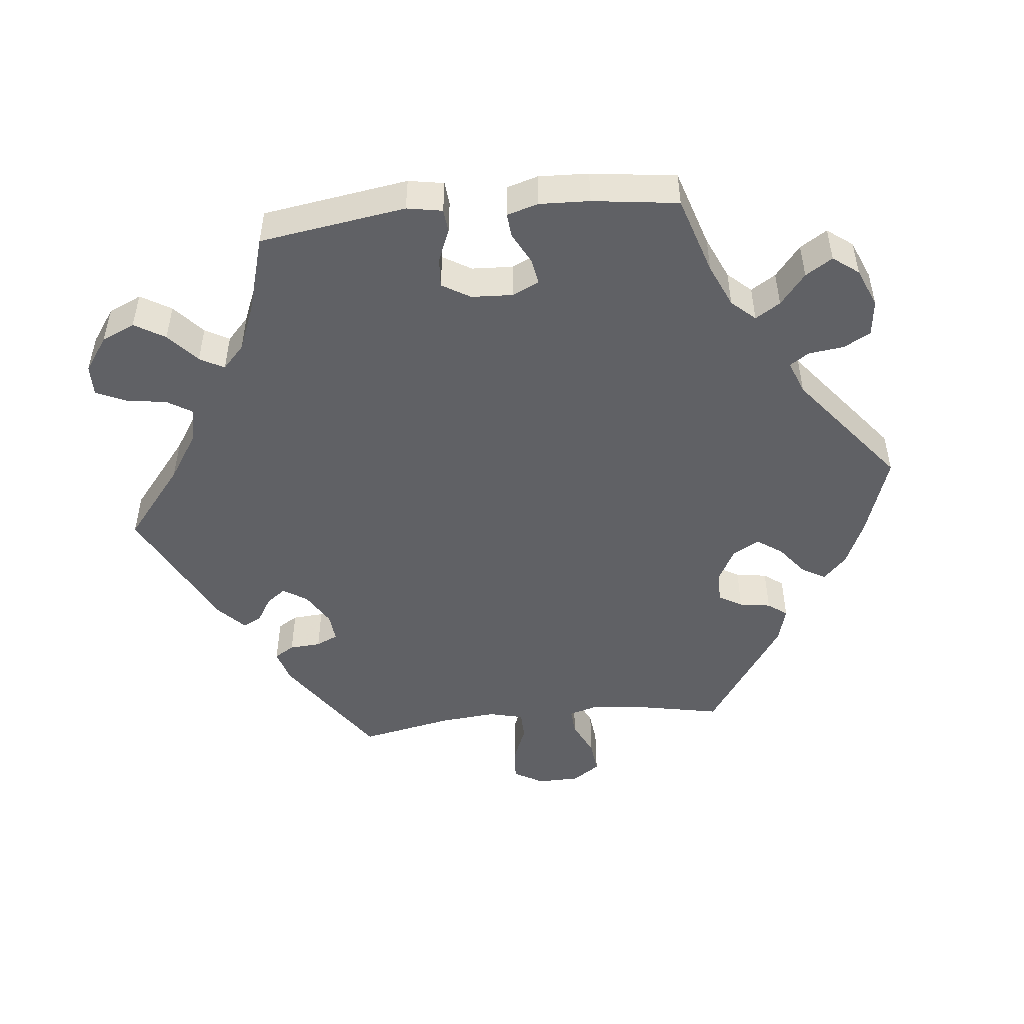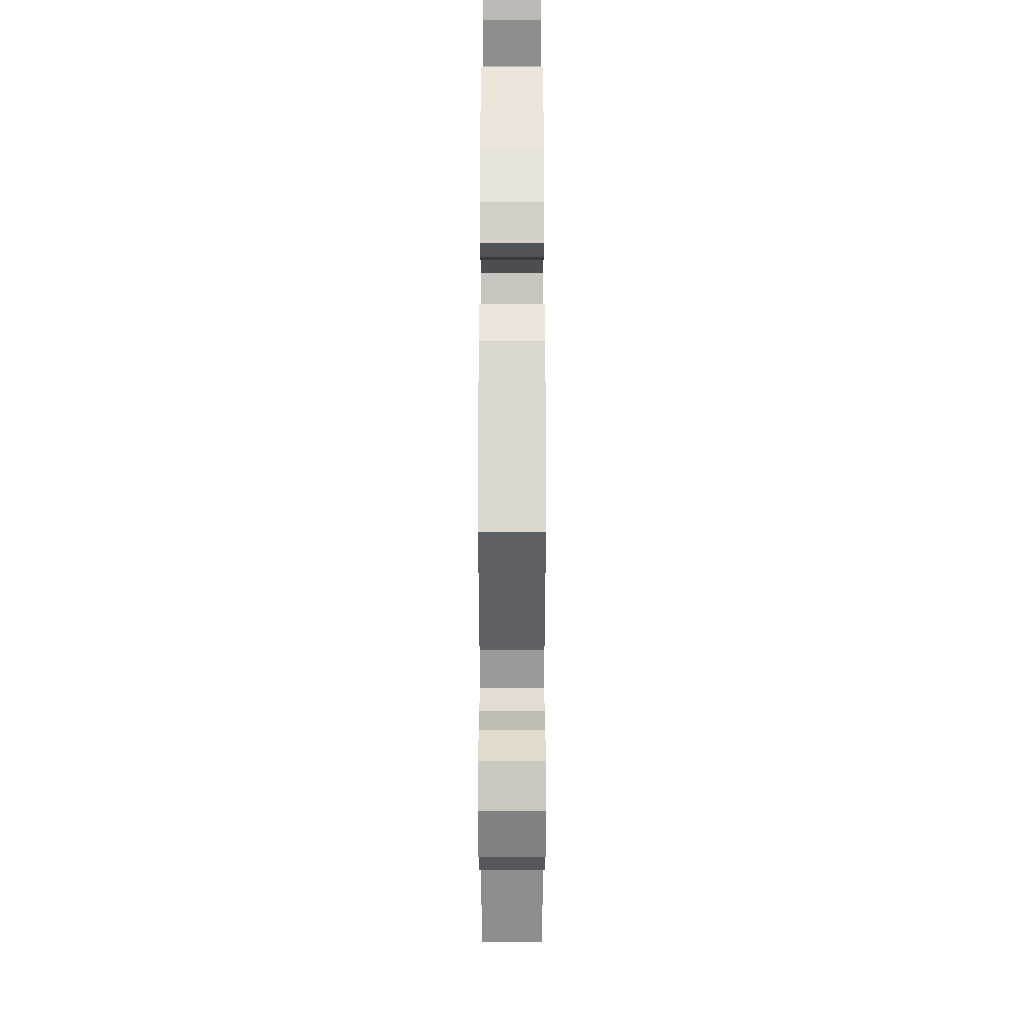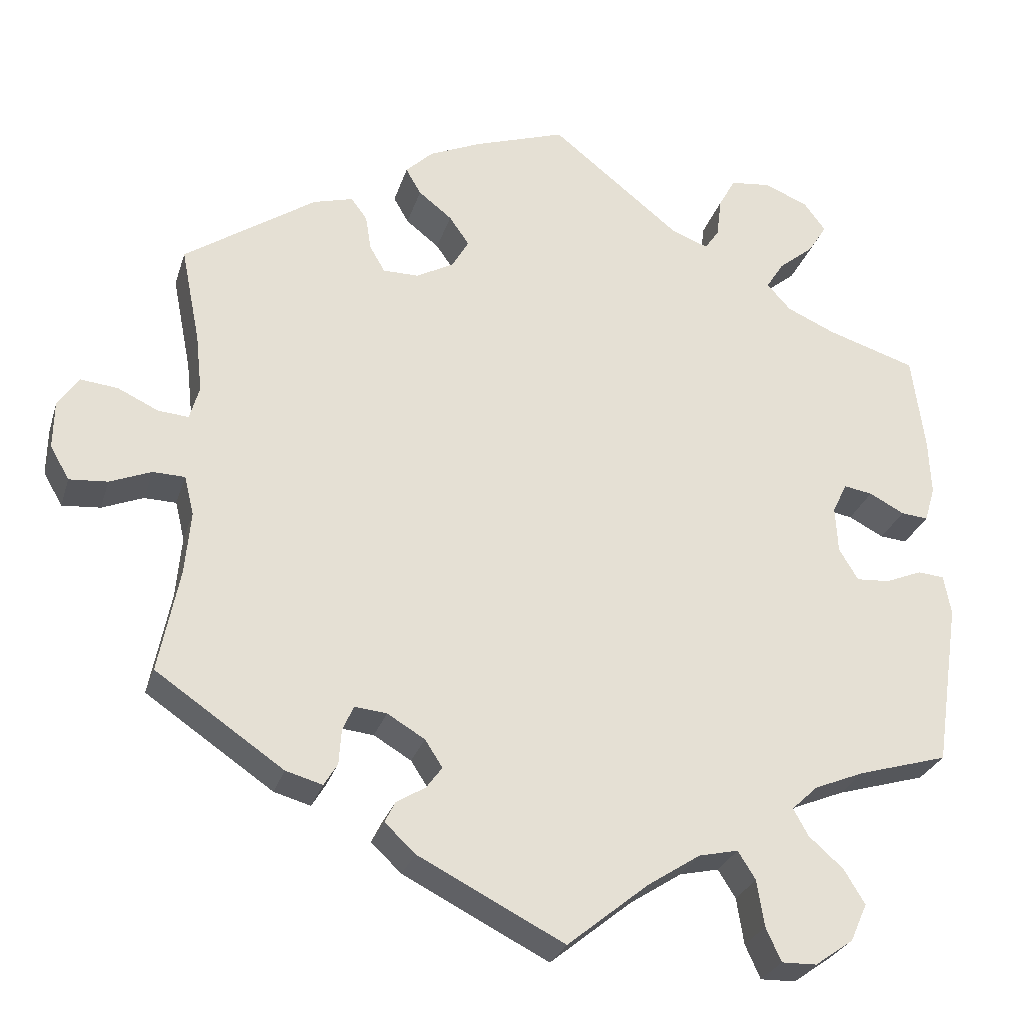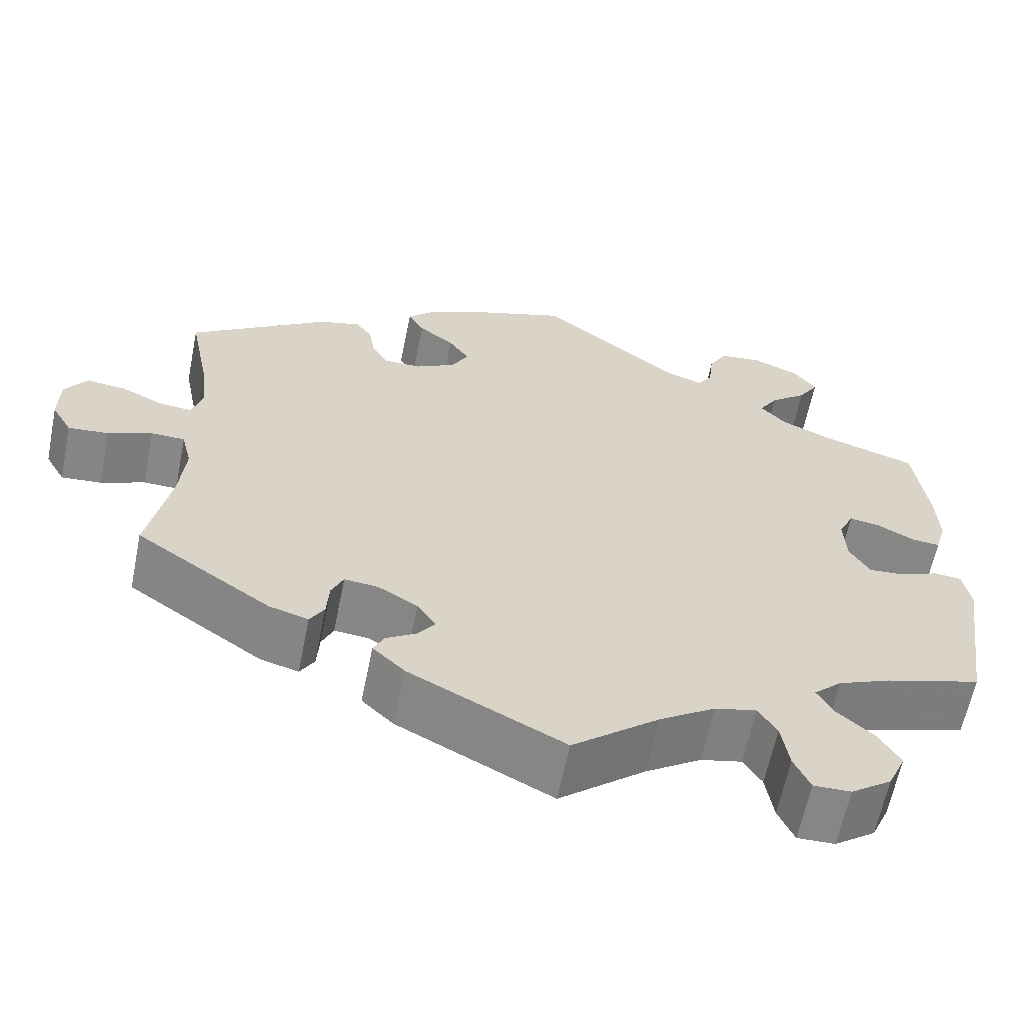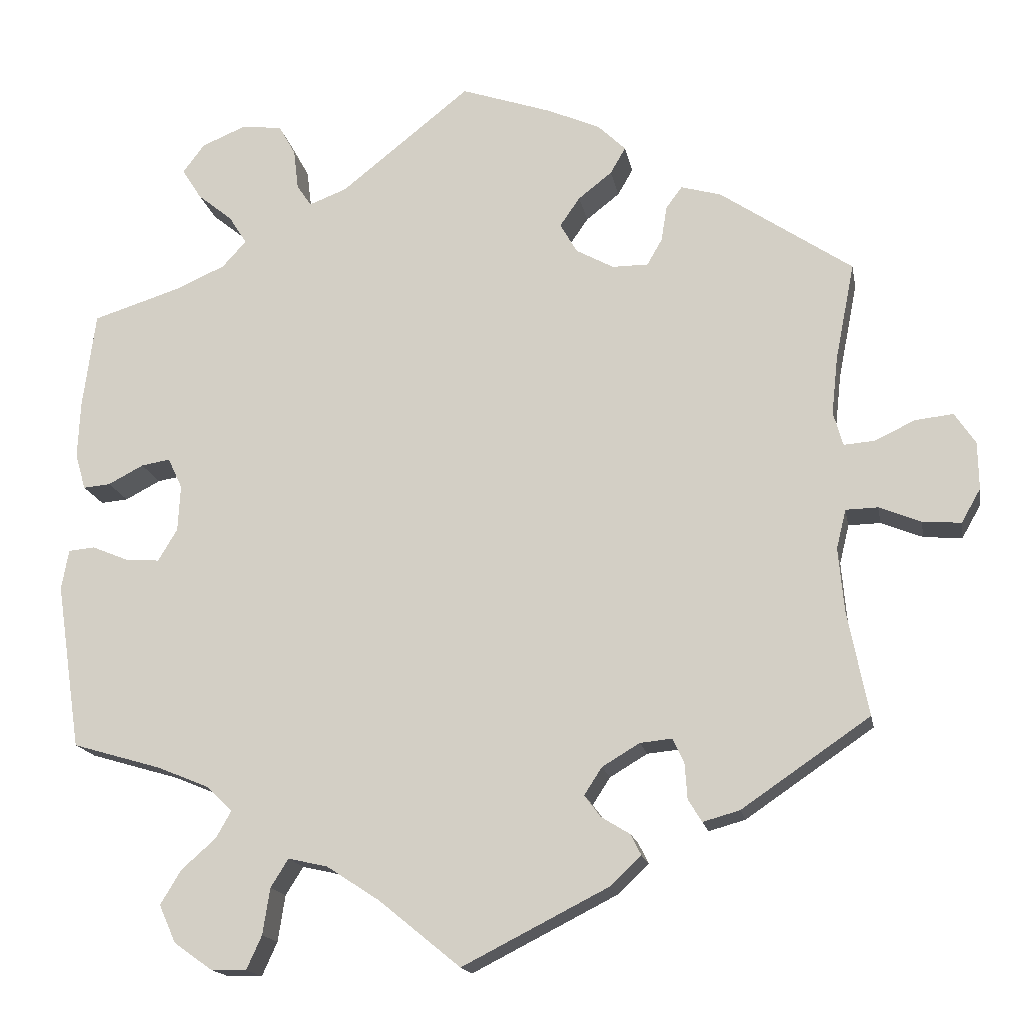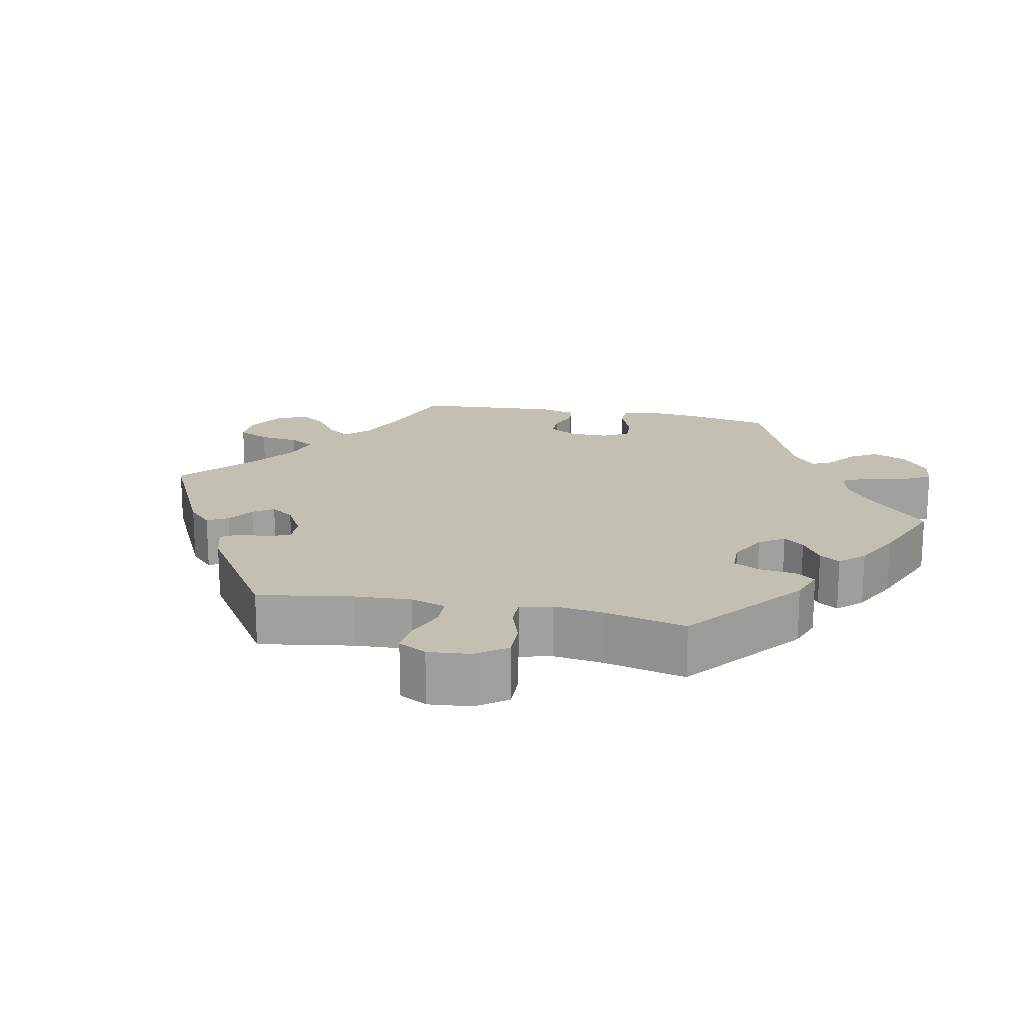
<metadata>
{"format":"obj","ext":"obj","renderer":"f3d","projection":"perspective","resolution":1024,"background":"white","views":[{"elev":-49.0,"azim":-83.9,"up":"+Y"},{"elev":-25.6,"azim":-90.0,"up":"+Z"},{"elev":-27.7,"azim":164.2,"up":"+Z"},{"elev":-62.2,"azim":168.6,"up":"+Z"},{"elev":-16.5,"azim":10.4,"up":"+Z"},{"elev":17.8,"azim":-138.4,"up":"+Y"}]}
</metadata>
<code>
v 0.477 0.07 0.169
v 0.469 0.07 0.096
v 0.481 0.07 0.054
v 0.519 0.07 0.057
v 0.57 0.07 0.081
v 0.617 0.07 0.086
v 0.643 0.07 0.047
v 0.644 0.07 -0.012
v 0.62 0.07 -0.054
v 0.572 0.07 -0.05
v 0.52 0.07 -0.029
v 0.48 0.07 -0.03
v 0.468 0.07 -0.079
v 0.475 0.07 -0.158
v 0.501 0.07 -0.289
v 0.341 0.07 -0.398
v 0.295 0.07 -0.411
v 0.278 0.07 -0.383
v 0.275 0.07 -0.339
v 0.261 0.07 -0.308
v 0.221 0.07 -0.312
v 0.174 0.07 -0.34
v 0.152 0.07 -0.374
v 0.172 0.07 -0.401
v 0.208 0.07 -0.423
v 0.221 0.07 -0.449
v 0.183 0.07 -0.485
v 0 0.07 -0.578
v -0.102 0.07 -0.495
v -0.168 0.07 -0.452
v -0.217 0.07 -0.441
v -0.239 0.07 -0.476
v -0.248 0.07 -0.534
v -0.267 0.07 -0.576
v -0.311 0.07 -0.575
v -0.359 0.07 -0.541
v -0.38 0.07 -0.494
v -0.354 0.07 -0.451
v -0.311 0.07 -0.413
v -0.292 0.07 -0.379
v -0.325 0.07 -0.348
v -0.388 0.07 -0.322
v -0.5 0.07 -0.289
v -0.531 0.07 -0.082
v -0.522 0.07 -0.032
v -0.489 0.07 -0.029
v -0.443 0.07 -0.048
v -0.401 0.07 -0.051
v -0.377 0.07 -0.011
v -0.374 0.07 0.047
v -0.392 0.07 0.085
v -0.428 0.07 0.079
v -0.472 0.07 0.056
v -0.506 0.07 0.053
v -0.519 0.07 0.097
v -0.516 0.07 0.168
v -0.5 0.07 0.289
v -0.389 0.07 0.324
v -0.328 0.07 0.351
v -0.298 0.07 0.384
v -0.32 0.07 0.419
v -0.364 0.07 0.455
v -0.388 0.07 0.493
v -0.361 0.07 0.529
v -0.306 0.07 0.552
v -0.255 0.07 0.546
v -0.234 0.07 0.508
v -0.228 0.07 0.458
v -0.21 0.07 0.431
v -0.163 0.07 0.449
v -0.001 0.07 0.578
v 0.114 0.07 0.539
v 0.179 0.07 0.51
v 0.213 0.07 0.477
v 0.194 0.07 0.444
v 0.152 0.07 0.411
v 0.127 0.07 0.375
v 0.148 0.07 0.338
v 0.195 0.07 0.312
v 0.24 0.07 0.312
v 0.259 0.07 0.345
v 0.266 0.07 0.389
v 0.286 0.07 0.416
v 0.336 0.07 0.402
v 0.501 0.07 0.29
v 0.477 0 0.169
v 0.469 0 0.096
v 0.481 0 0.054
v 0.519 0 0.057
v 0.57 0 0.081
v 0.617 0 0.086
v 0.643 0 0.047
v 0.644 0 -0.012
v 0.62 0 -0.054
v 0.572 0 -0.05
v 0.52 0 -0.029
v 0.48 0 -0.03
v 0.468 0 -0.079
v 0.475 0 -0.158
v 0.501 0 -0.289
v 0.341 0 -0.398
v 0.295 0 -0.411
v 0.278 0 -0.383
v 0.275 0 -0.339
v 0.261 0 -0.308
v 0.221 0 -0.312
v 0.174 0 -0.34
v 0.152 0 -0.374
v 0.172 0 -0.401
v 0.208 0 -0.423
v 0.221 0 -0.449
v 0.183 0 -0.485
v 0 0 -0.578
v -0.102 0 -0.495
v -0.168 0 -0.452
v -0.217 0 -0.441
v -0.239 0 -0.476
v -0.248 0 -0.534
v -0.267 0 -0.576
v -0.311 0 -0.575
v -0.359 0 -0.541
v -0.38 0 -0.494
v -0.354 0 -0.451
v -0.311 0 -0.413
v -0.292 0 -0.379
v -0.325 0 -0.348
v -0.388 0 -0.322
v -0.5 0 -0.289
v -0.531 0 -0.082
v -0.522 0 -0.032
v -0.489 0 -0.029
v -0.443 0 -0.048
v -0.401 0 -0.051
v -0.377 0 -0.011
v -0.374 0 0.047
v -0.392 0 0.085
v -0.428 0 0.079
v -0.472 0 0.056
v -0.506 0 0.053
v -0.519 0 0.097
v -0.516 0 0.168
v -0.5 0 0.289
v -0.389 0 0.324
v -0.328 0 0.351
v -0.298 0 0.384
v -0.32 0 0.419
v -0.364 0 0.455
v -0.388 0 0.493
v -0.361 0 0.529
v -0.306 0 0.552
v -0.255 0 0.546
v -0.234 0 0.508
v -0.228 0 0.458
v -0.21 0 0.431
v -0.163 0 0.449
v -0.001 0 0.578
v 0.114 0 0.539
v 0.179 0 0.51
v 0.213 0 0.477
v 0.194 0 0.444
v 0.152 0 0.411
v 0.127 0 0.375
v 0.148 0 0.338
v 0.195 0 0.312
v 0.24 0 0.312
v 0.259 0 0.345
v 0.266 0 0.389
v 0.286 0 0.416
v 0.336 0 0.402
v 0.501 0 0.29
f 84 85 1
f 81 82 83 84
f 80 81 84 1
f 79 80 1 2
f 78 79 2 3
f 73 74 75 76
f 73 76 77
f 70 71 72 73
f 69 70 73 77
f 65 66 67 68
f 65 68 69
f 64 65 69
f 61 62 63 64
f 60 61 64 69
f 59 60 69 77
f 55 56 57 58
f 52 53 54 55
f 51 52 55 58
f 50 51 58 59
f 44 45 46 47
f 42 43 44 47
f 41 42 47 48
f 40 41 48 49
f 36 37 38 39
f 36 39 40
f 35 36 40
f 32 33 34 35
f 31 32 35 40
f 30 31 40 49
f 26 27 28 29
f 24 25 26 29
f 23 24 29 30
f 22 23 30 49
f 16 17 18 19
f 14 15 16 19
f 13 14 19 20
f 12 13 20 21
f 8 9 10 11
f 8 11 12
f 7 8 12
f 4 5 6 7
f 3 4 7 12
f 78 3 12 21
f 50 59 77 78
f 49 50 78
f 21 22 49 78
f 86 170 169
f 169 168 167 166
f 86 169 166 165
f 87 86 165 164
f 88 87 164 163
f 161 160 159 158
f 162 161 158
f 158 157 156 155
f 162 158 155 154
f 153 152 151 150
f 154 153 150
f 154 150 149
f 149 148 147 146
f 154 149 146 145
f 162 154 145 144
f 143 142 141 140
f 140 139 138 137
f 143 140 137 136
f 144 143 136 135
f 132 131 130 129
f 132 129 128 127
f 133 132 127 126
f 134 133 126 125
f 124 123 122 121
f 125 124 121
f 125 121 120
f 120 119 118 117
f 125 120 117 116
f 134 125 116 115
f 114 113 112 111
f 114 111 110 109
f 115 114 109 108
f 134 115 108 107
f 104 103 102 101
f 104 101 100 99
f 105 104 99 98
f 106 105 98 97
f 96 95 94 93
f 97 96 93
f 97 93 92
f 92 91 90 89
f 97 92 89 88
f 106 97 88 163
f 163 162 144 135
f 163 135 134
f 163 134 107 106
f 1 86 87 2
f 2 87 88 3
f 3 88 89 4
f 4 89 90 5
f 5 90 91 6
f 6 91 92 7
f 7 92 93 8
f 8 93 94 9
f 9 94 95 10
f 10 95 96 11
f 11 96 97 12
f 12 97 98 13
f 13 98 99 14
f 14 99 100 15
f 15 100 101 16
f 16 101 102 17
f 17 102 103 18
f 18 103 104 19
f 19 104 105 20
f 20 105 106 21
f 21 106 107 22
f 22 107 108 23
f 23 108 109 24
f 24 109 110 25
f 25 110 111 26
f 26 111 112 27
f 27 112 113 28
f 28 113 114 29
f 29 114 115 30
f 30 115 116 31
f 31 116 117 32
f 32 117 118 33
f 33 118 119 34
f 34 119 120 35
f 35 120 121 36
f 36 121 122 37
f 37 122 123 38
f 38 123 124 39
f 39 124 125 40
f 40 125 126 41
f 41 126 127 42
f 42 127 128 43
f 43 128 129 44
f 44 129 130 45
f 45 130 131 46
f 46 131 132 47
f 47 132 133 48
f 48 133 134 49
f 49 134 135 50
f 50 135 136 51
f 51 136 137 52
f 52 137 138 53
f 53 138 139 54
f 54 139 140 55
f 55 140 141 56
f 56 141 142 57
f 57 142 143 58
f 58 143 144 59
f 59 144 145 60
f 60 145 146 61
f 61 146 147 62
f 62 147 148 63
f 63 148 149 64
f 64 149 150 65
f 65 150 151 66
f 66 151 152 67
f 67 152 153 68
f 68 153 154 69
f 69 154 155 70
f 70 155 156 71
f 71 156 157 72
f 72 157 158 73
f 73 158 159 74
f 74 159 160 75
f 75 160 161 76
f 76 161 162 77
f 77 162 163 78
f 78 163 164 79
f 79 164 165 80
f 80 165 166 81
f 81 166 167 82
f 82 167 168 83
f 83 168 169 84
f 84 169 170 85
f 85 170 86 1

</code>
